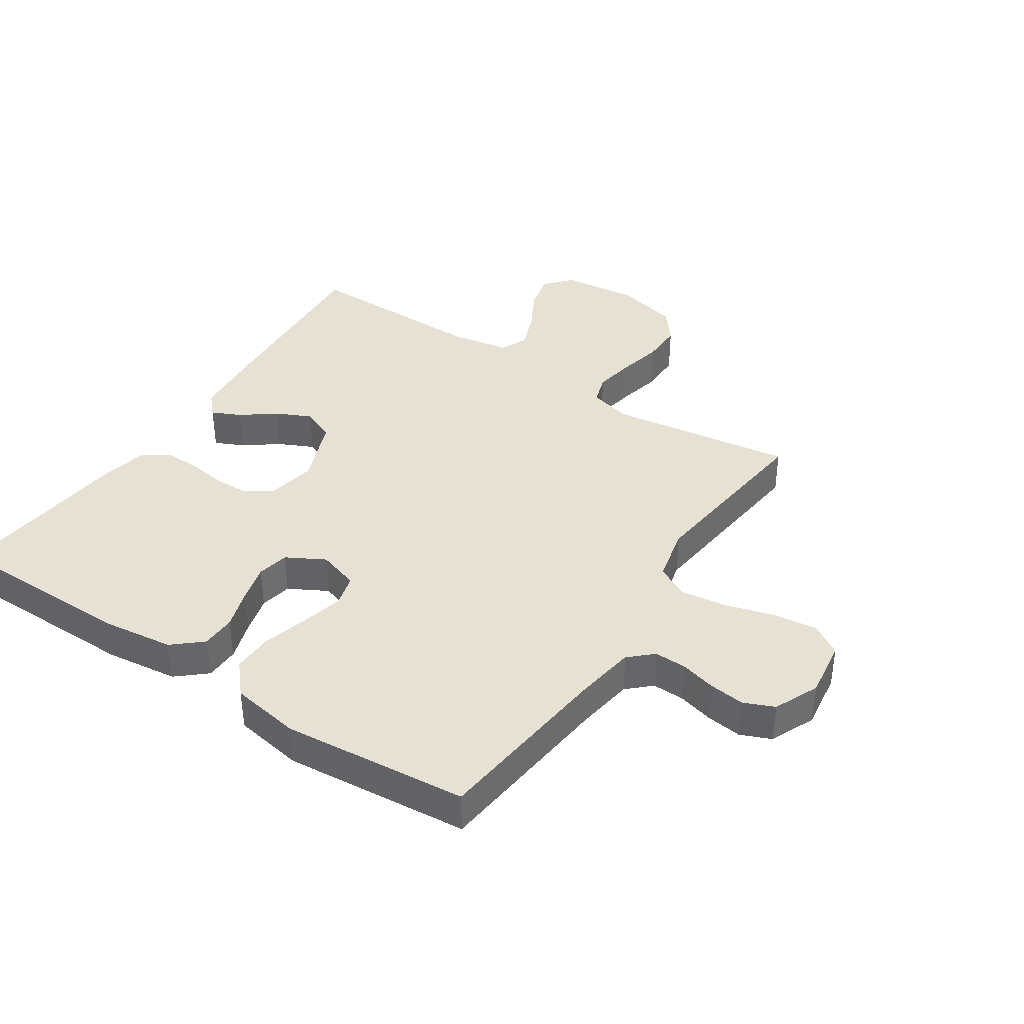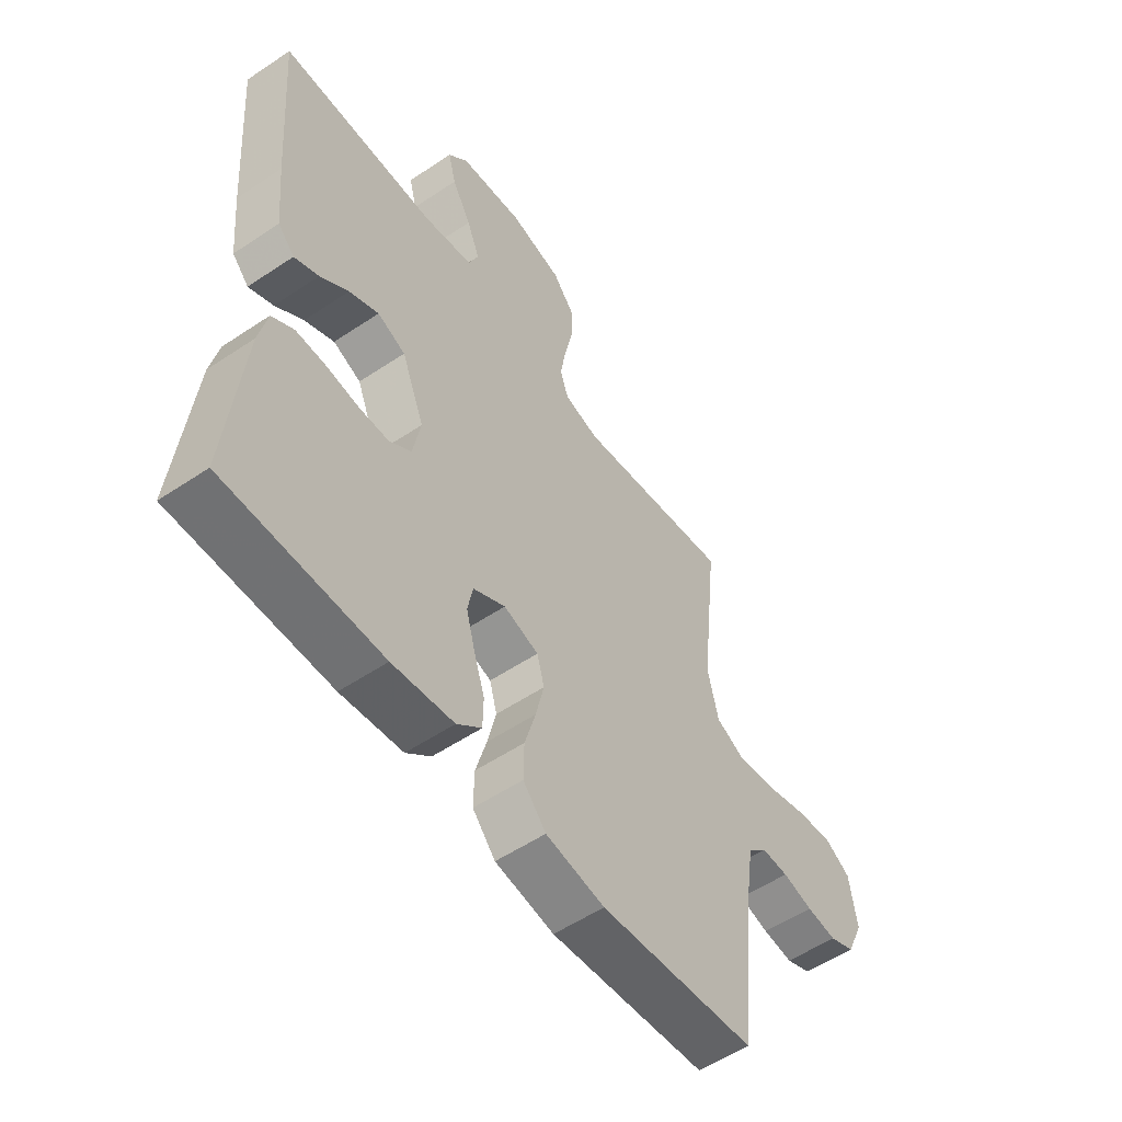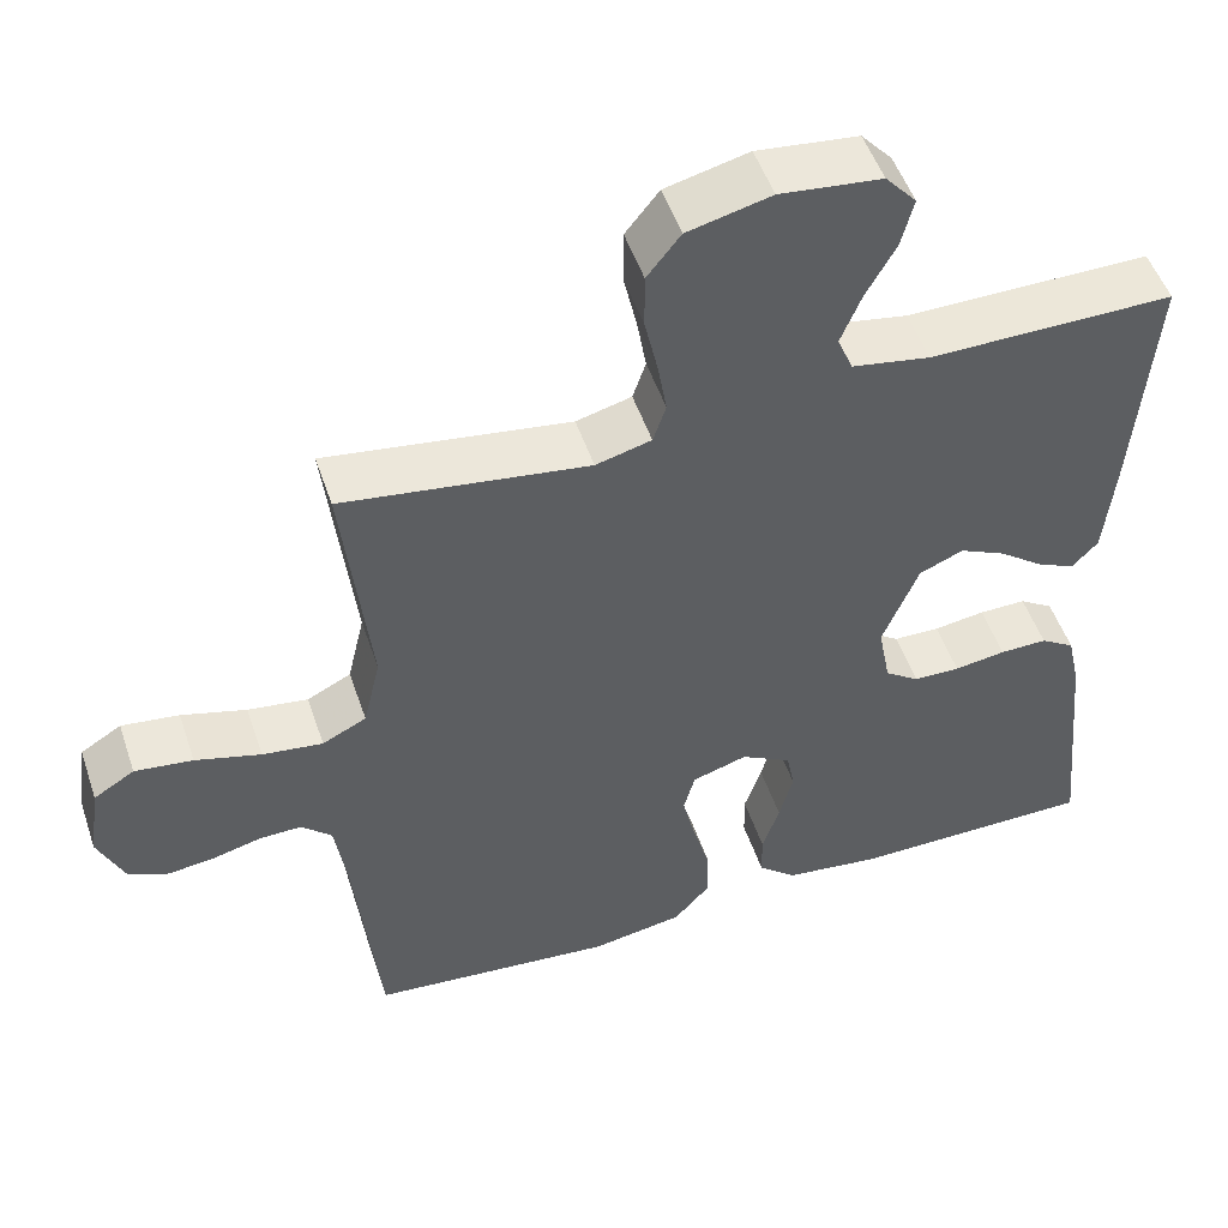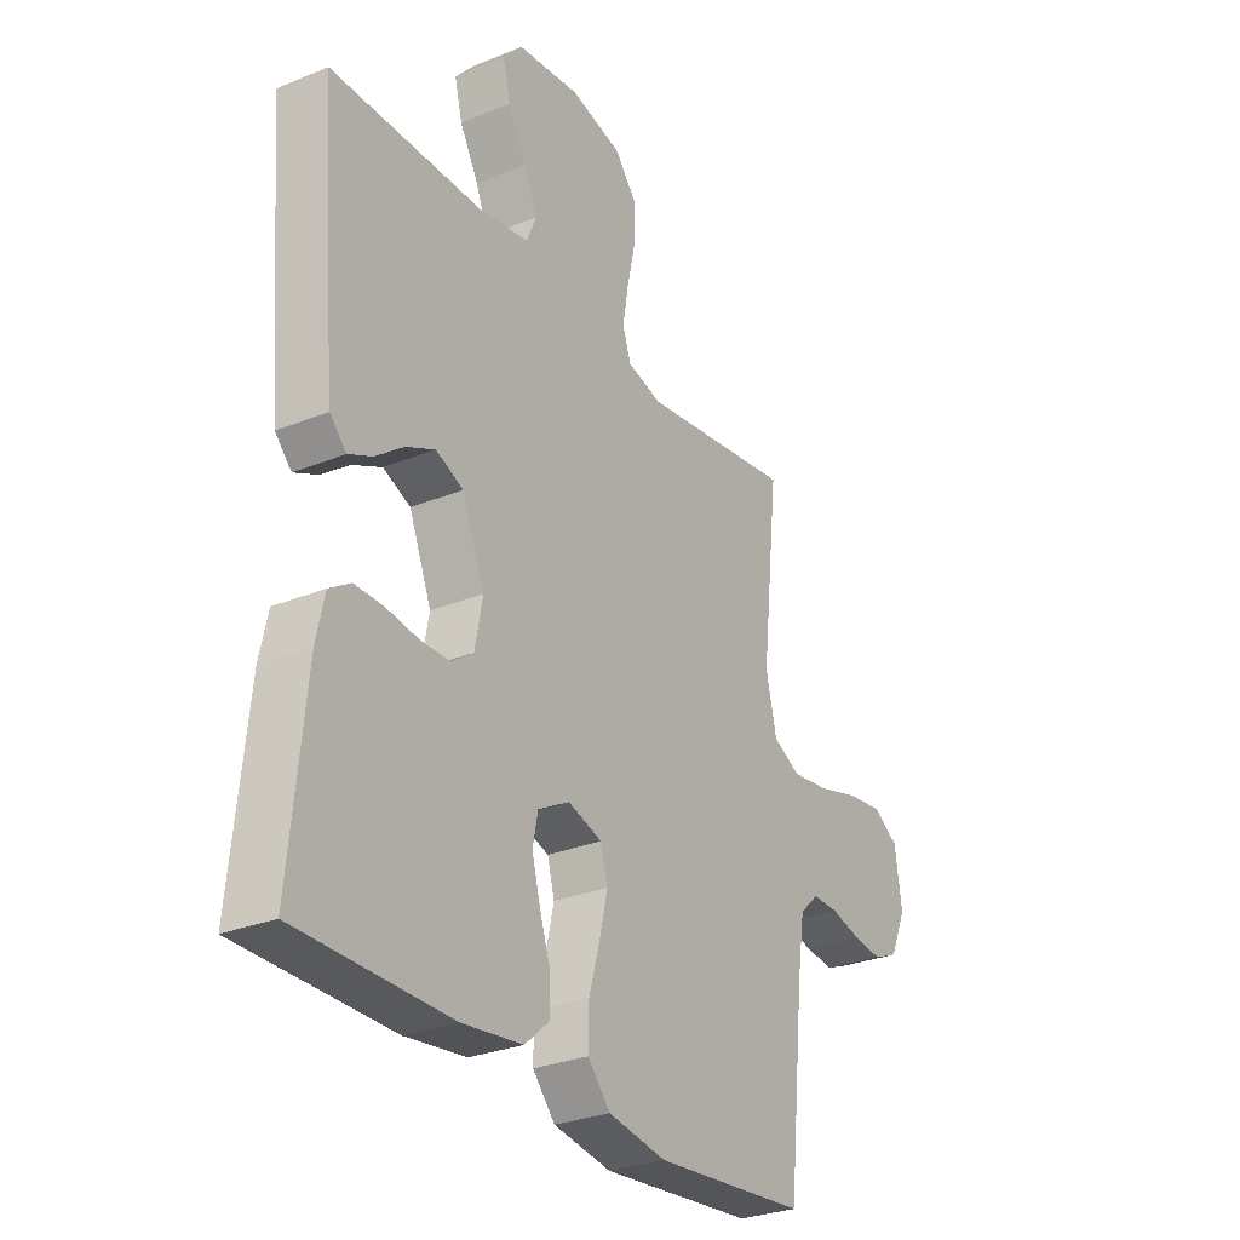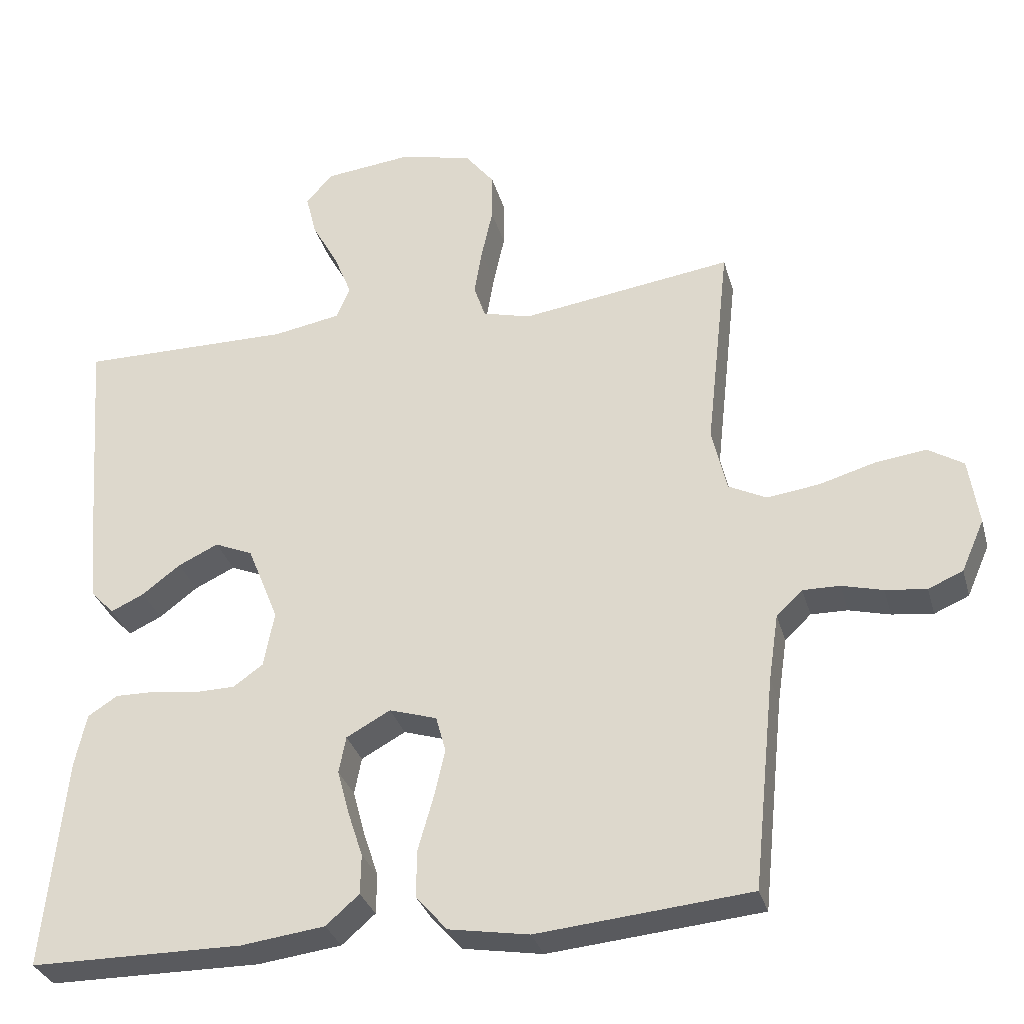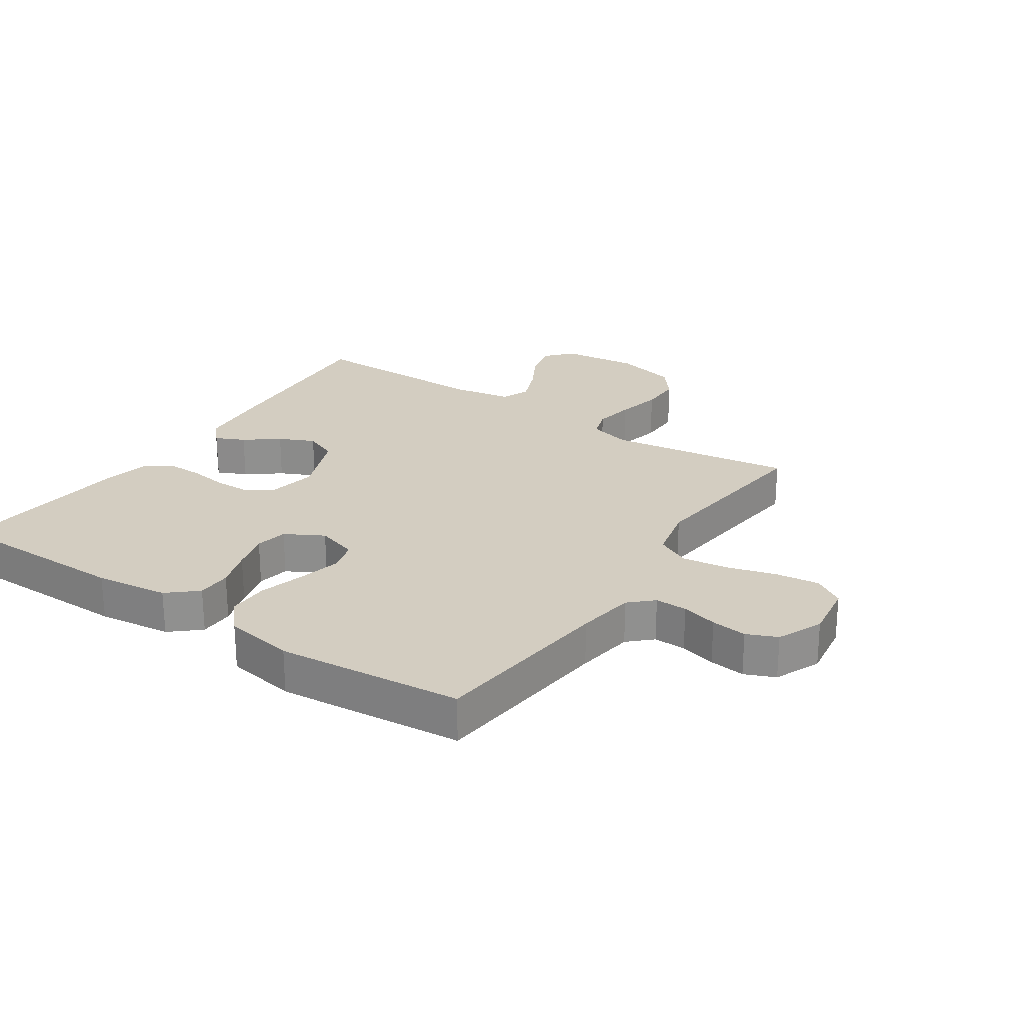
<metadata>
{"format":"obj","ext":"obj","renderer":"f3d","projection":"perspective","resolution":1024,"background":"white","views":[{"elev":38.7,"azim":-146.4,"up":"+Y"},{"elev":-55.0,"azim":125.3,"up":"+Z"},{"elev":50.9,"azim":-18.5,"up":"+Z"},{"elev":-28.9,"azim":121.3,"up":"+Z"},{"elev":-31.5,"azim":-165.1,"up":"+Z"},{"elev":24.8,"azim":-146.1,"up":"+Y"}]}
</metadata>
<code>
v 0.5 0.07 0.5
v 0.477 0.07 0.2
v 0.465 0.07 0.076
v 0.433 0.07 0.042
v 0.386 0.07 0.064
v 0.332 0.07 0.105
v 0.275 0.07 0.132
v 0.221 0.07 0.109
v 0.177 0.07 0
v 0.192 0.07 -0.079
v 0.234 0.07 -0.109
v 0.291 0.07 -0.11
v 0.354 0.07 -0.101
v 0.412 0.07 -0.1
v 0.454 0.07 -0.127
v 0.47 0.07 -0.2
v 0.5 0.07 -0.5
v 0.2 0.07 -0.502
v 0.082 0.07 -0.487
v 0.035 0.07 -0.446
v 0.034 0.07 -0.39
v 0.055 0.07 -0.326
v 0.072 0.07 -0.263
v 0.062 0.07 -0.211
v 0 0.07 -0.177
v -0.067 0.07 -0.198
v -0.081 0.07 -0.249
v -0.065 0.07 -0.318
v -0.044 0.07 -0.392
v -0.043 0.07 -0.459
v -0.087 0.07 -0.509
v -0.2 0.07 -0.528
v -0.5 0.07 -0.5
v -0.531 0.07 -0.2
v -0.545 0.07 -0.106
v -0.582 0.07 -0.071
v -0.634 0.07 -0.072
v -0.692 0.07 -0.087
v -0.75 0.07 -0.094
v -0.799 0.07 -0.073
v -0.831 0.07 0
v -0.817 0.07 0.094
v -0.767 0.07 0.125
v -0.696 0.07 0.116
v -0.616 0.07 0.093
v -0.542 0.07 0.083
v -0.488 0.07 0.11
v -0.467 0.07 0.2
v -0.5 0.07 0.5
v -0.2 0.07 0.457
v -0.132 0.07 0.475
v -0.116 0.07 0.523
v -0.127 0.07 0.589
v -0.143 0.07 0.662
v -0.143 0.07 0.73
v -0.102 0.07 0.782
v 0 0.07 0.807
v 0.124 0.07 0.793
v 0.162 0.07 0.75
v 0.147 0.07 0.69
v 0.11 0.07 0.623
v 0.085 0.07 0.561
v 0.104 0.07 0.515
v 0.2 0.07 0.498
v 0.5 0 0.5
v 0.477 0 0.2
v 0.465 0 0.076
v 0.433 0 0.042
v 0.386 0 0.064
v 0.332 0 0.105
v 0.275 0 0.132
v 0.221 0 0.109
v 0.177 0 0
v 0.192 0 -0.079
v 0.234 0 -0.109
v 0.291 0 -0.11
v 0.354 0 -0.101
v 0.412 0 -0.1
v 0.454 0 -0.127
v 0.47 0 -0.2
v 0.5 0 -0.5
v 0.2 0 -0.502
v 0.082 0 -0.487
v 0.035 0 -0.446
v 0.034 0 -0.39
v 0.055 0 -0.326
v 0.072 0 -0.263
v 0.062 0 -0.211
v 0 0 -0.177
v -0.067 0 -0.198
v -0.081 0 -0.249
v -0.065 0 -0.318
v -0.044 0 -0.392
v -0.043 0 -0.459
v -0.087 0 -0.509
v -0.2 0 -0.528
v -0.5 0 -0.5
v -0.531 0 -0.2
v -0.545 0 -0.106
v -0.582 0 -0.071
v -0.634 0 -0.072
v -0.692 0 -0.087
v -0.75 0 -0.094
v -0.799 0 -0.073
v -0.831 0 0
v -0.817 0 0.094
v -0.767 0 0.125
v -0.696 0 0.116
v -0.616 0 0.093
v -0.542 0 0.083
v -0.488 0 0.11
v -0.467 0 0.2
v -0.5 0 0.5
v -0.2 0 0.457
v -0.132 0 0.475
v -0.116 0 0.523
v -0.127 0 0.589
v -0.143 0 0.662
v -0.143 0 0.73
v -0.102 0 0.782
v 0 0 0.807
v 0.124 0 0.793
v 0.162 0 0.75
v 0.147 0 0.69
v 0.11 0 0.623
v 0.085 0 0.561
v 0.104 0 0.515
v 0.2 0 0.498
f 59 60 61
f 58 59 61
f 57 58 61
f 56 57 61
f 55 56 61
f 54 55 61
f 53 54 61
f 52 53 61 62
f 51 52 62 63
f 48 49 50
f 51 63 64
f 50 51 64
f 48 50 64
f 47 48 64
f 43 44 45
f 42 43 45
f 41 42 45
f 40 41 45
f 39 40 45
f 38 39 45
f 37 38 45
f 36 37 45 46
f 35 36 46 47
f 32 33 34
f 31 32 34
f 30 31 34
f 29 30 34
f 28 29 34
f 34 35 47
f 28 34 47
f 27 28 47
f 20 21 22
f 19 20 22
f 18 19 22
f 17 18 22
f 16 17 22
f 15 16 22
f 14 15 22
f 13 14 22
f 12 13 22
f 11 12 22 23
f 10 11 23 24
f 4 5 6
f 3 4 6
f 2 3 6
f 1 2 6
f 64 1 6
f 64 6 7
f 47 64 7 8
f 26 27 47
f 47 8 9
f 26 47 9
f 25 26 9
f 9 10 24 25
f 125 124 123
f 125 123 122
f 125 122 121
f 125 121 120
f 125 120 119
f 125 119 118
f 125 118 117
f 126 125 117 116
f 127 126 116 115
f 114 113 112
f 128 127 115
f 128 115 114
f 128 114 112
f 128 112 111
f 109 108 107
f 109 107 106
f 109 106 105
f 109 105 104
f 109 104 103
f 109 103 102
f 109 102 101
f 110 109 101 100
f 111 110 100 99
f 98 97 96
f 98 96 95
f 98 95 94
f 98 94 93
f 98 93 92
f 111 99 98
f 111 98 92
f 111 92 91
f 86 85 84
f 86 84 83
f 86 83 82
f 86 82 81
f 86 81 80
f 86 80 79
f 86 79 78
f 86 78 77
f 86 77 76
f 87 86 76 75
f 88 87 75 74
f 70 69 68
f 70 68 67
f 70 67 66
f 70 66 65
f 70 65 128
f 71 70 128
f 72 71 128 111
f 111 91 90
f 73 72 111
f 73 111 90
f 73 90 89
f 89 88 74 73
f 1 65 66 2
f 2 66 67 3
f 3 67 68 4
f 4 68 69 5
f 5 69 70 6
f 6 70 71 7
f 7 71 72 8
f 8 72 73 9
f 9 73 74 10
f 10 74 75 11
f 11 75 76 12
f 12 76 77 13
f 13 77 78 14
f 14 78 79 15
f 15 79 80 16
f 16 80 81 17
f 17 81 82 18
f 18 82 83 19
f 19 83 84 20
f 20 84 85 21
f 21 85 86 22
f 22 86 87 23
f 23 87 88 24
f 24 88 89 25
f 25 89 90 26
f 26 90 91 27
f 27 91 92 28
f 28 92 93 29
f 29 93 94 30
f 30 94 95 31
f 31 95 96 32
f 32 96 97 33
f 33 97 98 34
f 34 98 99 35
f 35 99 100 36
f 36 100 101 37
f 37 101 102 38
f 38 102 103 39
f 39 103 104 40
f 40 104 105 41
f 41 105 106 42
f 42 106 107 43
f 43 107 108 44
f 44 108 109 45
f 45 109 110 46
f 46 110 111 47
f 47 111 112 48
f 48 112 113 49
f 49 113 114 50
f 50 114 115 51
f 51 115 116 52
f 52 116 117 53
f 53 117 118 54
f 54 118 119 55
f 55 119 120 56
f 56 120 121 57
f 57 121 122 58
f 58 122 123 59
f 59 123 124 60
f 60 124 125 61
f 61 125 126 62
f 62 126 127 63
f 63 127 128 64
f 64 128 65 1

</code>
